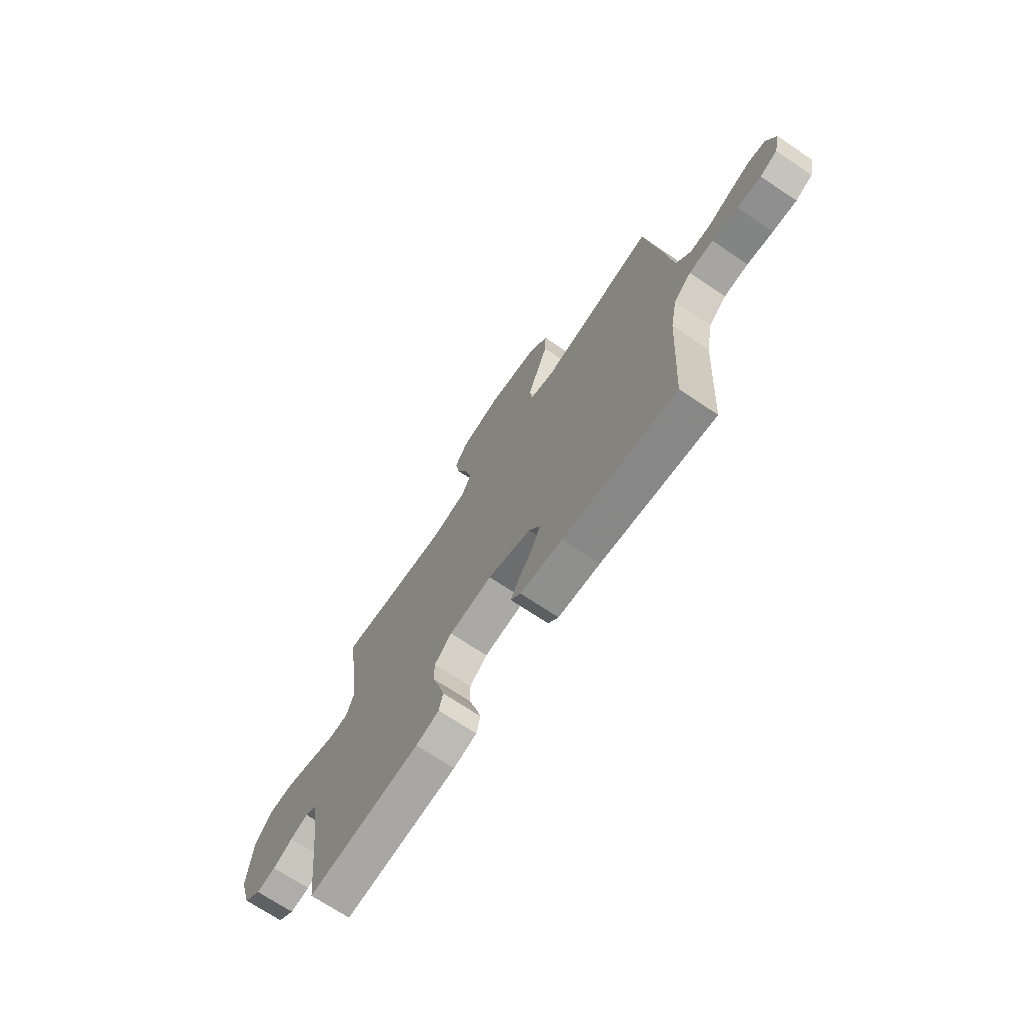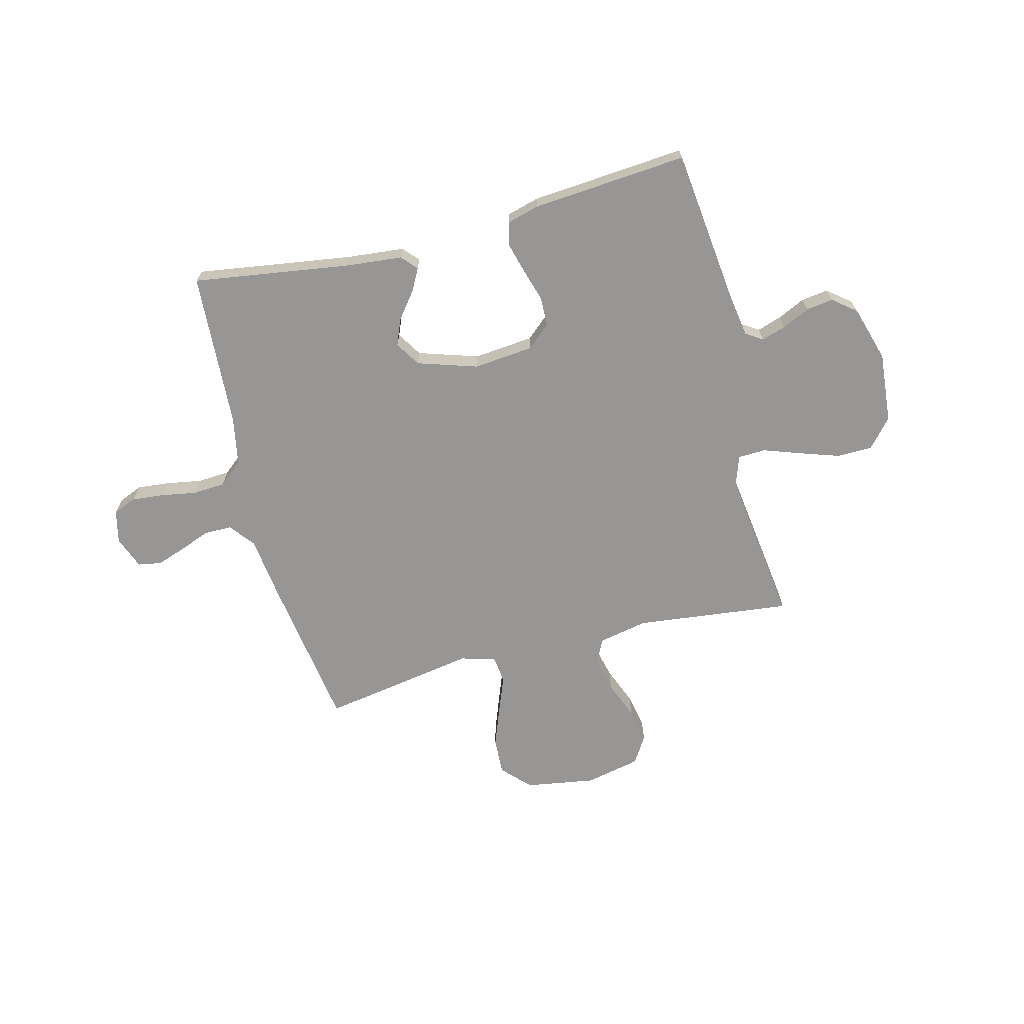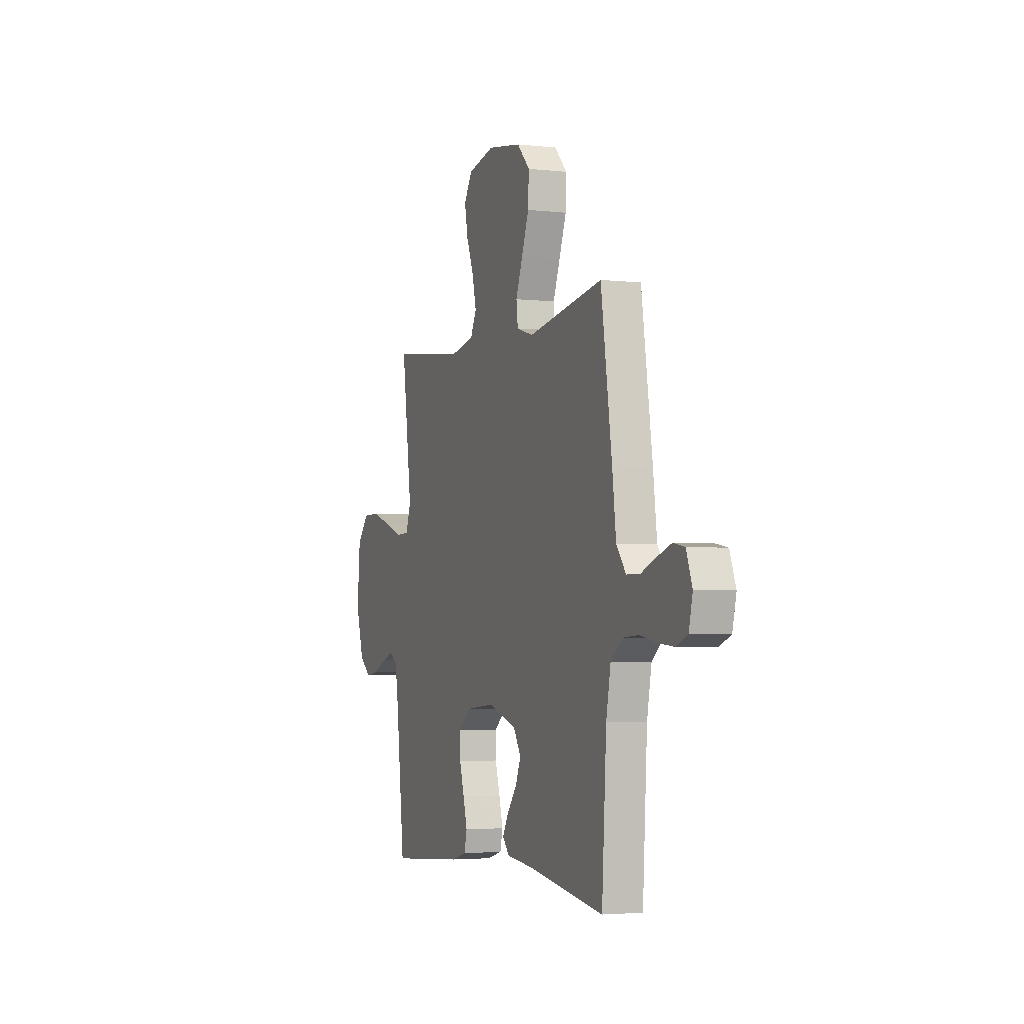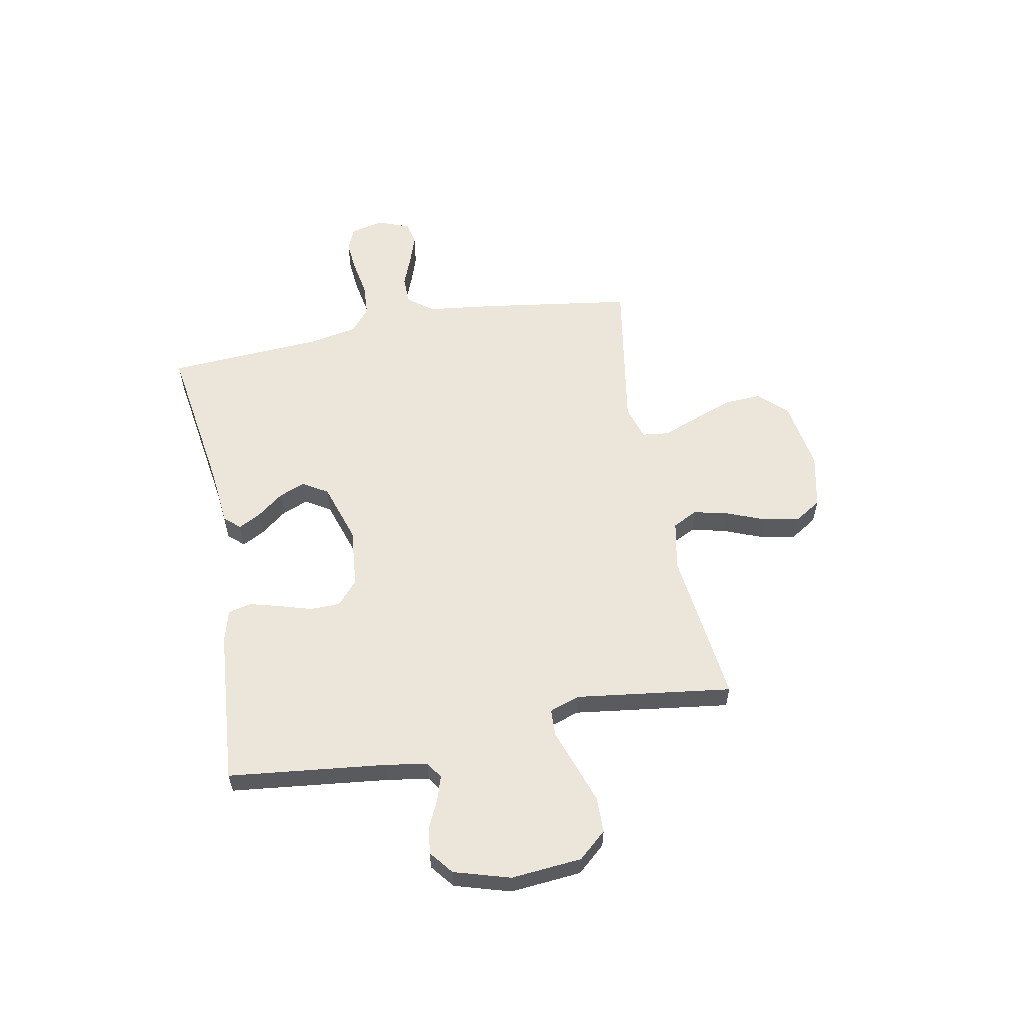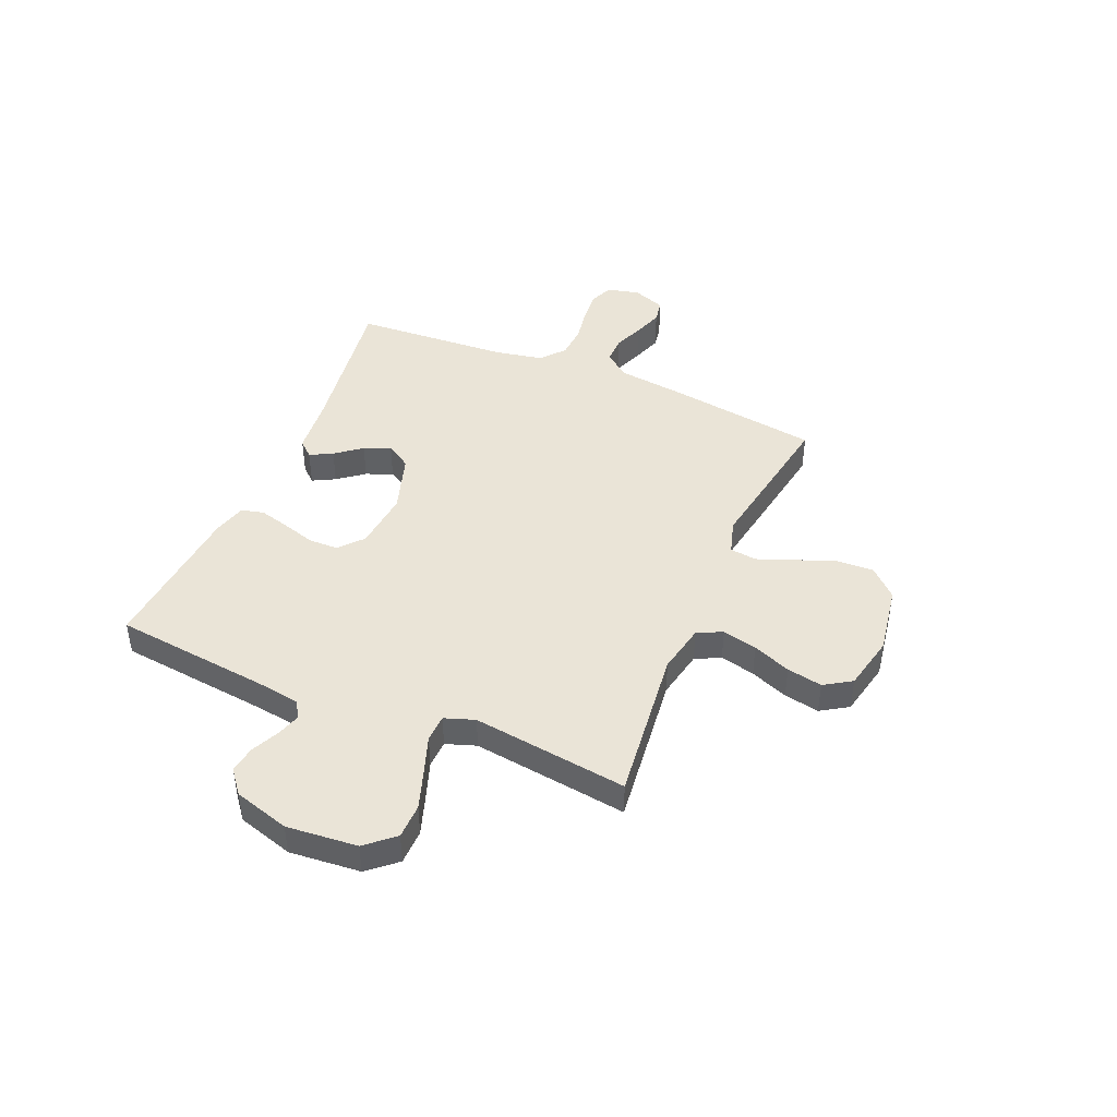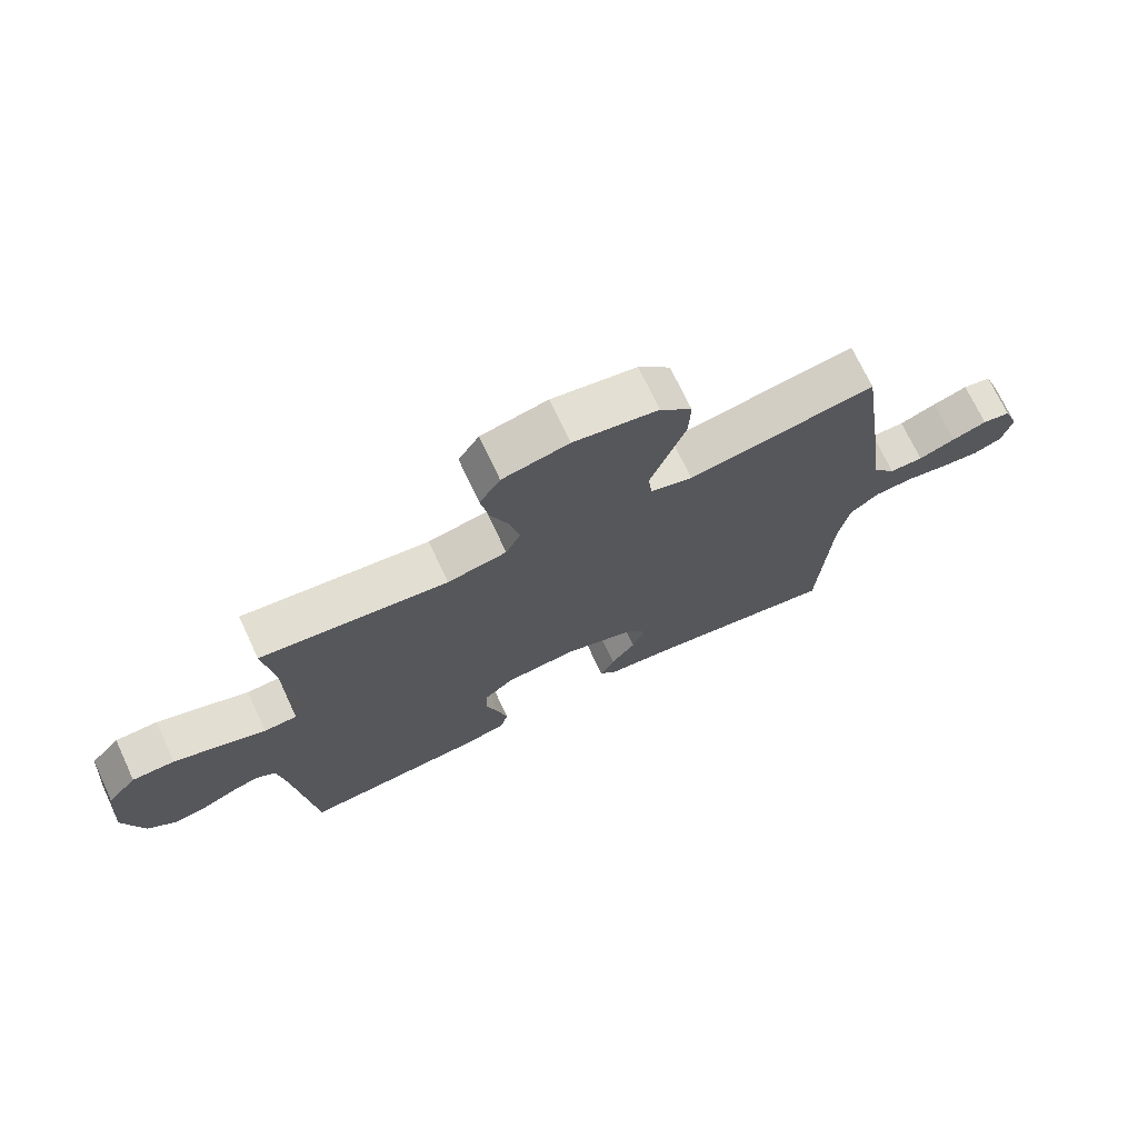
<metadata>
{"format":"obj","ext":"obj","renderer":"f3d","projection":"perspective","resolution":1024,"background":"white","views":[{"elev":-70.4,"azim":56.1,"up":"+Z"},{"elev":-68.0,"azim":-165.6,"up":"+Y"},{"elev":-3.3,"azim":69.1,"up":"+Z"},{"elev":57.6,"azim":-100.8,"up":"+Y"},{"elev":43.8,"azim":-67.0,"up":"+Y"},{"elev":71.7,"azim":-25.1,"up":"+Z"}]}
</metadata>
<code>
v 0.5 0.07 0.5
v 0.544 0.07 0.2
v 0.559 0.07 0.078
v 0.597 0.07 0.029
v 0.651 0.07 0.029
v 0.71 0.07 0.052
v 0.766 0.07 0.071
v 0.811 0.07 0.063
v 0.835 0.07 0
v 0.82 0.07 -0.063
v 0.775 0.07 -0.082
v 0.713 0.07 -0.076
v 0.645 0.07 -0.064
v 0.582 0.07 -0.068
v 0.536 0.07 -0.106
v 0.518 0.07 -0.2
v 0.5 0.07 -0.5
v 0.2 0.07 -0.455
v 0.089 0.07 -0.444
v 0.062 0.07 -0.414
v 0.085 0.07 -0.371
v 0.124 0.07 -0.321
v 0.145 0.07 -0.27
v 0.115 0.07 -0.222
v 0 0.07 -0.185
v -0.115 0.07 -0.196
v -0.161 0.07 -0.236
v -0.162 0.07 -0.293
v -0.143 0.07 -0.356
v -0.127 0.07 -0.415
v -0.138 0.07 -0.459
v -0.2 0.07 -0.476
v -0.5 0.07 -0.5
v -0.534 0.07 -0.2
v -0.547 0.07 -0.117
v -0.579 0.07 -0.096
v -0.626 0.07 -0.111
v -0.679 0.07 -0.136
v -0.731 0.07 -0.143
v -0.776 0.07 -0.107
v -0.808 0.07 0
v -0.796 0.07 0.136
v -0.749 0.07 0.19
v -0.681 0.07 0.191
v -0.604 0.07 0.165
v -0.533 0.07 0.14
v -0.48 0.07 0.142
v -0.46 0.07 0.2
v -0.5 0.07 0.5
v -0.2 0.07 0.465
v -0.105 0.07 0.484
v -0.081 0.07 0.532
v -0.097 0.07 0.599
v -0.126 0.07 0.672
v -0.139 0.07 0.74
v -0.106 0.07 0.792
v 0 0.07 0.815
v 0.135 0.07 0.793
v 0.186 0.07 0.74
v 0.183 0.07 0.669
v 0.154 0.07 0.592
v 0.127 0.07 0.522
v 0.133 0.07 0.47
v 0.2 0.07 0.45
v 0.5 0 0.5
v 0.544 0 0.2
v 0.559 0 0.078
v 0.597 0 0.029
v 0.651 0 0.029
v 0.71 0 0.052
v 0.766 0 0.071
v 0.811 0 0.063
v 0.835 0 0
v 0.82 0 -0.063
v 0.775 0 -0.082
v 0.713 0 -0.076
v 0.645 0 -0.064
v 0.582 0 -0.068
v 0.536 0 -0.106
v 0.518 0 -0.2
v 0.5 0 -0.5
v 0.2 0 -0.455
v 0.089 0 -0.444
v 0.062 0 -0.414
v 0.085 0 -0.371
v 0.124 0 -0.321
v 0.145 0 -0.27
v 0.115 0 -0.222
v 0 0 -0.185
v -0.115 0 -0.196
v -0.161 0 -0.236
v -0.162 0 -0.293
v -0.143 0 -0.356
v -0.127 0 -0.415
v -0.138 0 -0.459
v -0.2 0 -0.476
v -0.5 0 -0.5
v -0.534 0 -0.2
v -0.547 0 -0.117
v -0.579 0 -0.096
v -0.626 0 -0.111
v -0.679 0 -0.136
v -0.731 0 -0.143
v -0.776 0 -0.107
v -0.808 0 0
v -0.796 0 0.136
v -0.749 0 0.19
v -0.681 0 0.191
v -0.604 0 0.165
v -0.533 0 0.14
v -0.48 0 0.142
v -0.46 0 0.2
v -0.5 0 0.5
v -0.2 0 0.465
v -0.105 0 0.484
v -0.081 0 0.532
v -0.097 0 0.599
v -0.126 0 0.672
v -0.139 0 0.74
v -0.106 0 0.792
v 0 0 0.815
v 0.135 0 0.793
v 0.186 0 0.74
v 0.183 0 0.669
v 0.154 0 0.592
v 0.127 0 0.522
v 0.133 0 0.47
v 0.2 0 0.45
f 60 61 62
f 59 60 62
f 58 59 62
f 57 58 62
f 56 57 62
f 55 56 62
f 54 55 62
f 53 54 62
f 52 53 62 63
f 51 52 63 64
f 48 49 50
f 50 51 64
f 48 50 64
f 47 48 64
f 44 45 46
f 43 44 46
f 42 43 46
f 41 42 46
f 40 41 46
f 39 40 46
f 38 39 46
f 37 38 46
f 36 37 46 47
f 1 2 3
f 64 1 3
f 47 64 3
f 36 47 3
f 35 36 3
f 32 33 34
f 31 32 34
f 30 31 34
f 29 30 34
f 28 29 34
f 27 28 34 35
f 20 21 22
f 19 20 22
f 18 19 22
f 18 22 23
f 17 18 23
f 16 17 23
f 15 16 23 24
f 11 12 13
f 10 11 13
f 9 10 13
f 8 9 13
f 7 8 13
f 6 7 13
f 5 6 13
f 4 5 13 14
f 15 24 25
f 14 15 25
f 4 14 25
f 3 4 25
f 35 3 25 26
f 26 27 35
f 126 125 124
f 126 124 123
f 126 123 122
f 126 122 121
f 126 121 120
f 126 120 119
f 126 119 118
f 126 118 117
f 127 126 117 116
f 128 127 116 115
f 114 113 112
f 128 115 114
f 128 114 112
f 128 112 111
f 110 109 108
f 110 108 107
f 110 107 106
f 110 106 105
f 110 105 104
f 110 104 103
f 110 103 102
f 110 102 101
f 111 110 101 100
f 67 66 65
f 67 65 128
f 67 128 111
f 67 111 100
f 67 100 99
f 98 97 96
f 98 96 95
f 98 95 94
f 98 94 93
f 98 93 92
f 99 98 92 91
f 86 85 84
f 86 84 83
f 86 83 82
f 87 86 82
f 87 82 81
f 87 81 80
f 88 87 80 79
f 77 76 75
f 77 75 74
f 77 74 73
f 77 73 72
f 77 72 71
f 77 71 70
f 77 70 69
f 78 77 69 68
f 89 88 79
f 89 79 78
f 89 78 68
f 89 68 67
f 90 89 67 99
f 99 91 90
f 1 65 66 2
f 2 66 67 3
f 3 67 68 4
f 4 68 69 5
f 5 69 70 6
f 6 70 71 7
f 7 71 72 8
f 8 72 73 9
f 9 73 74 10
f 10 74 75 11
f 11 75 76 12
f 12 76 77 13
f 13 77 78 14
f 14 78 79 15
f 15 79 80 16
f 16 80 81 17
f 17 81 82 18
f 18 82 83 19
f 19 83 84 20
f 20 84 85 21
f 21 85 86 22
f 22 86 87 23
f 23 87 88 24
f 24 88 89 25
f 25 89 90 26
f 26 90 91 27
f 27 91 92 28
f 28 92 93 29
f 29 93 94 30
f 30 94 95 31
f 31 95 96 32
f 32 96 97 33
f 33 97 98 34
f 34 98 99 35
f 35 99 100 36
f 36 100 101 37
f 37 101 102 38
f 38 102 103 39
f 39 103 104 40
f 40 104 105 41
f 41 105 106 42
f 42 106 107 43
f 43 107 108 44
f 44 108 109 45
f 45 109 110 46
f 46 110 111 47
f 47 111 112 48
f 48 112 113 49
f 49 113 114 50
f 50 114 115 51
f 51 115 116 52
f 52 116 117 53
f 53 117 118 54
f 54 118 119 55
f 55 119 120 56
f 56 120 121 57
f 57 121 122 58
f 58 122 123 59
f 59 123 124 60
f 60 124 125 61
f 61 125 126 62
f 62 126 127 63
f 63 127 128 64
f 64 128 65 1

</code>
